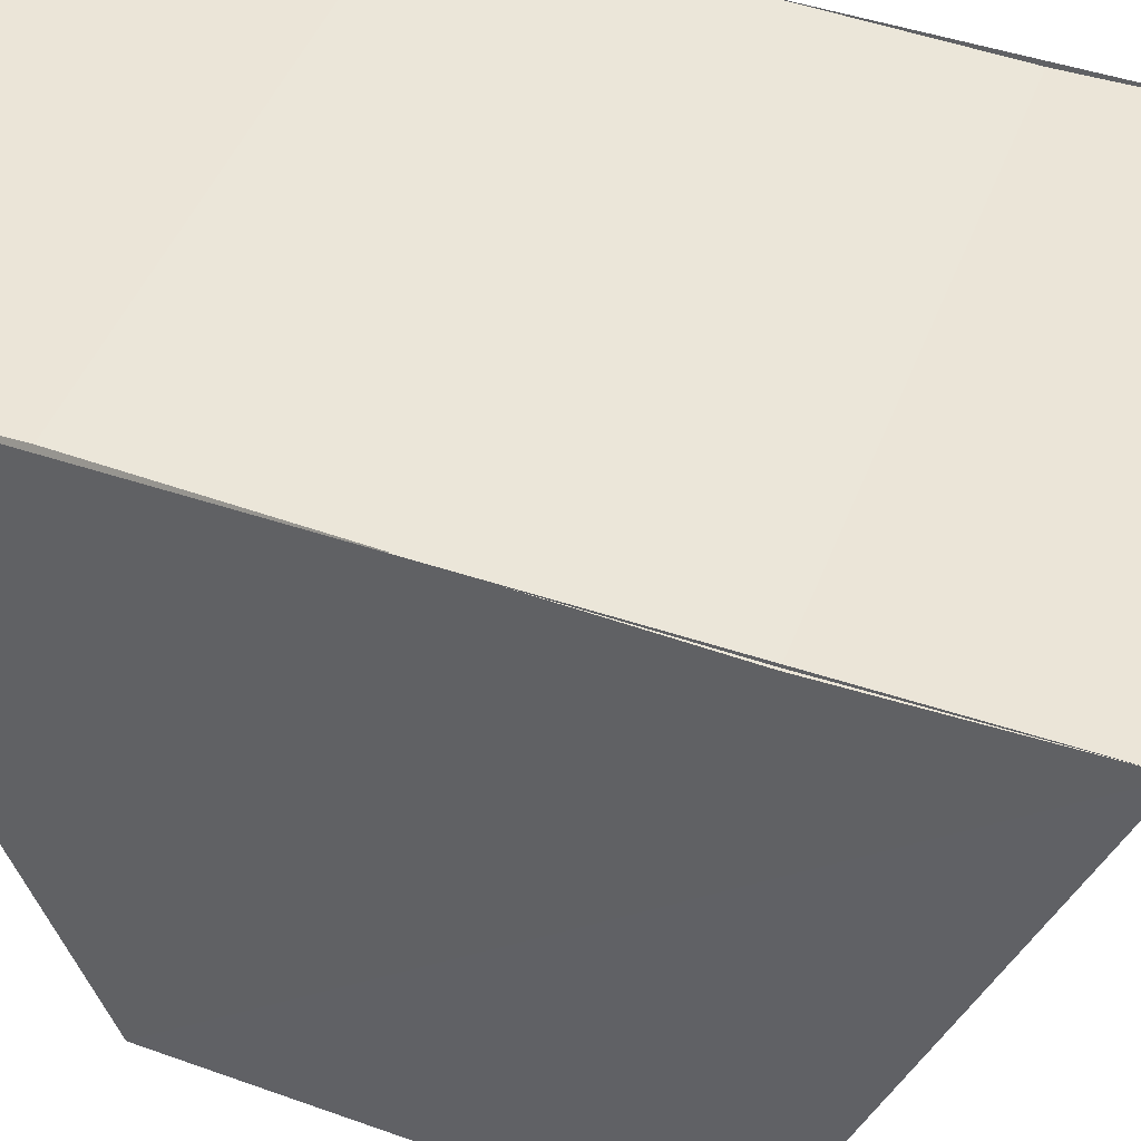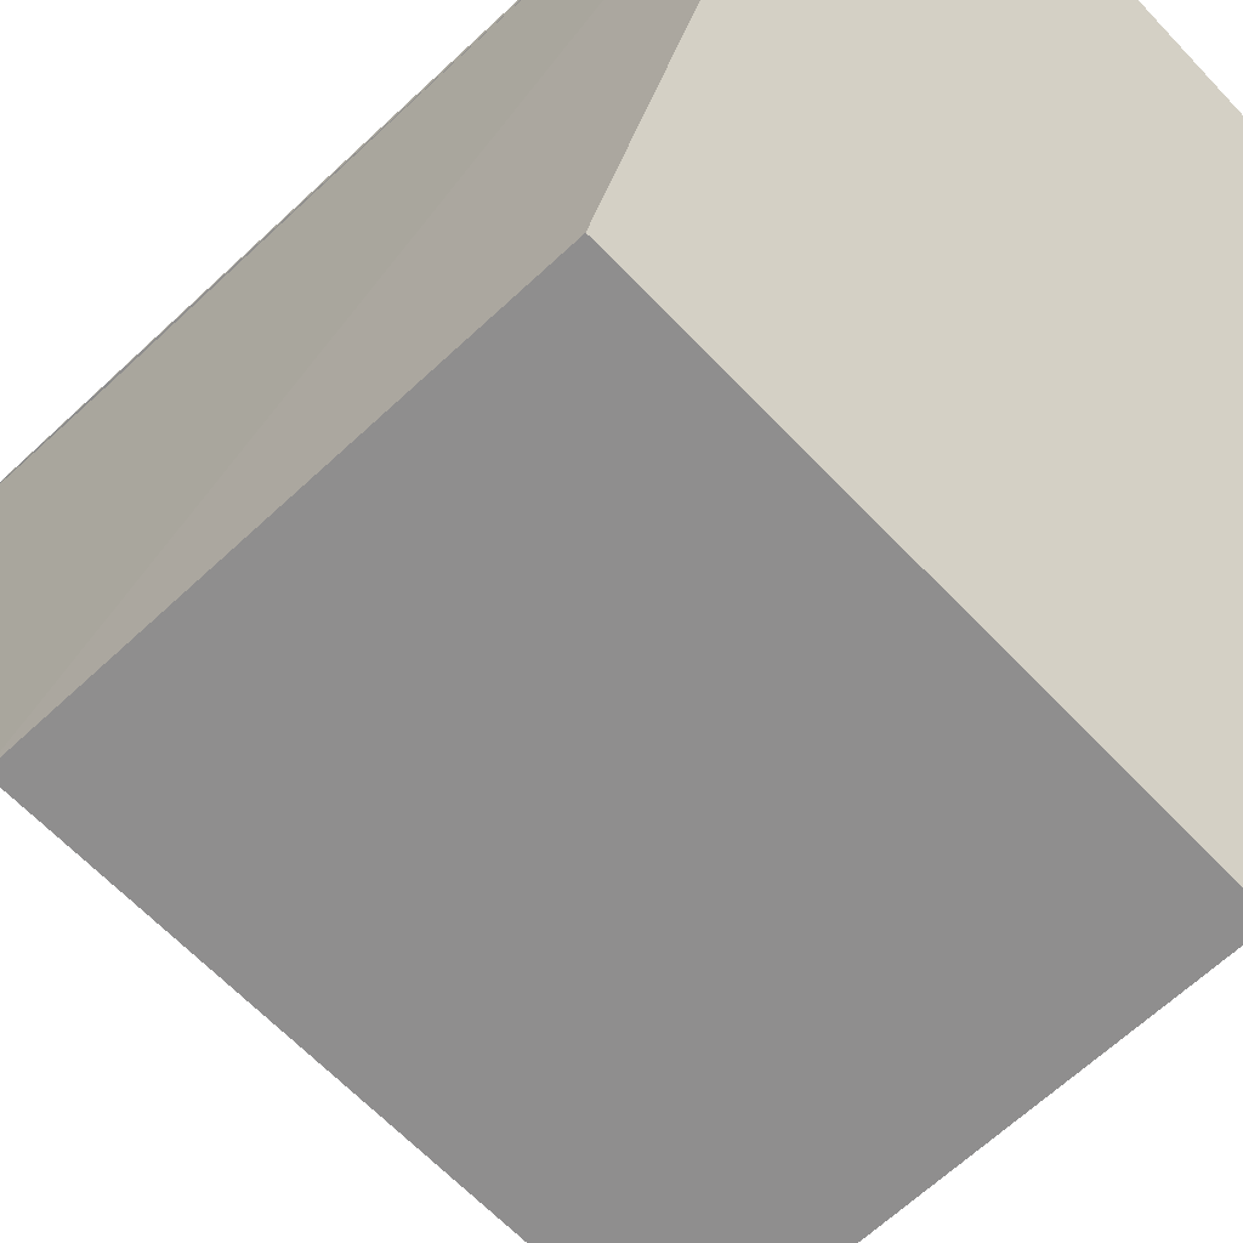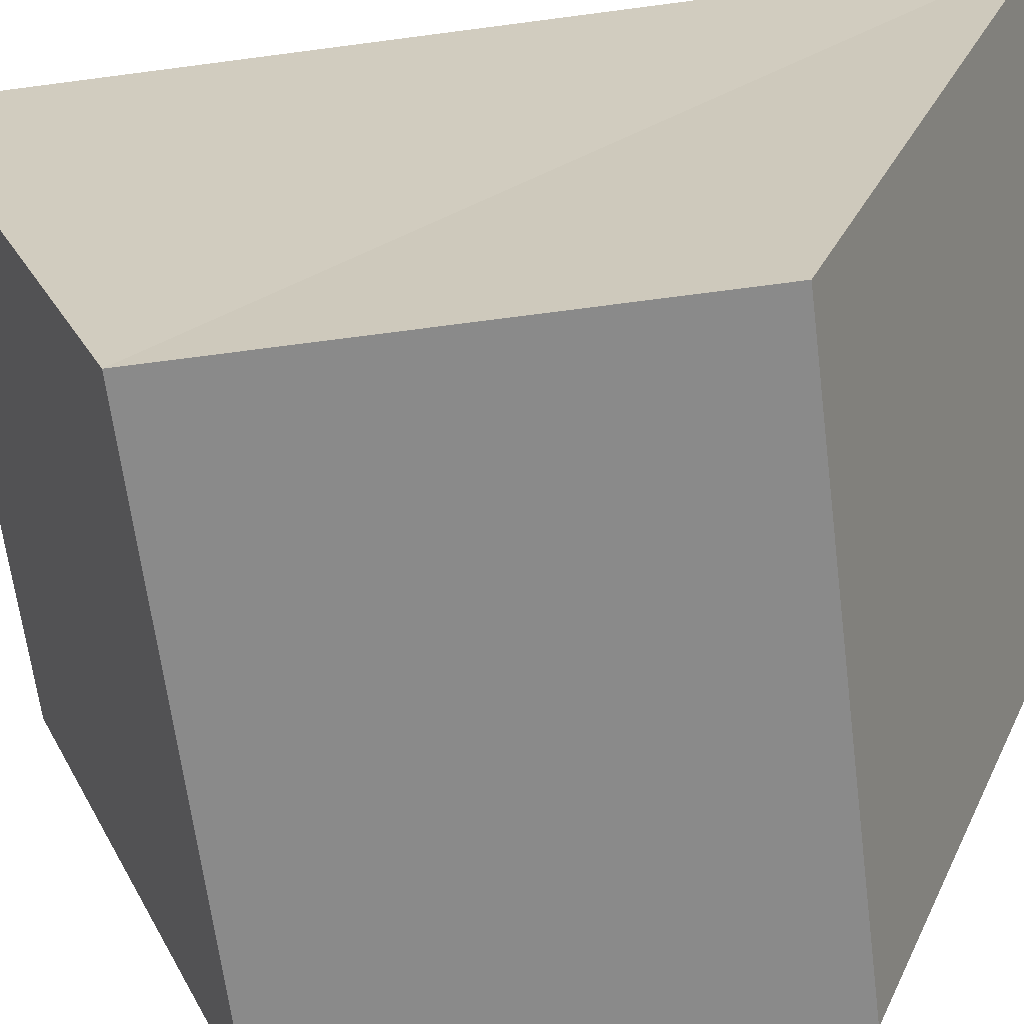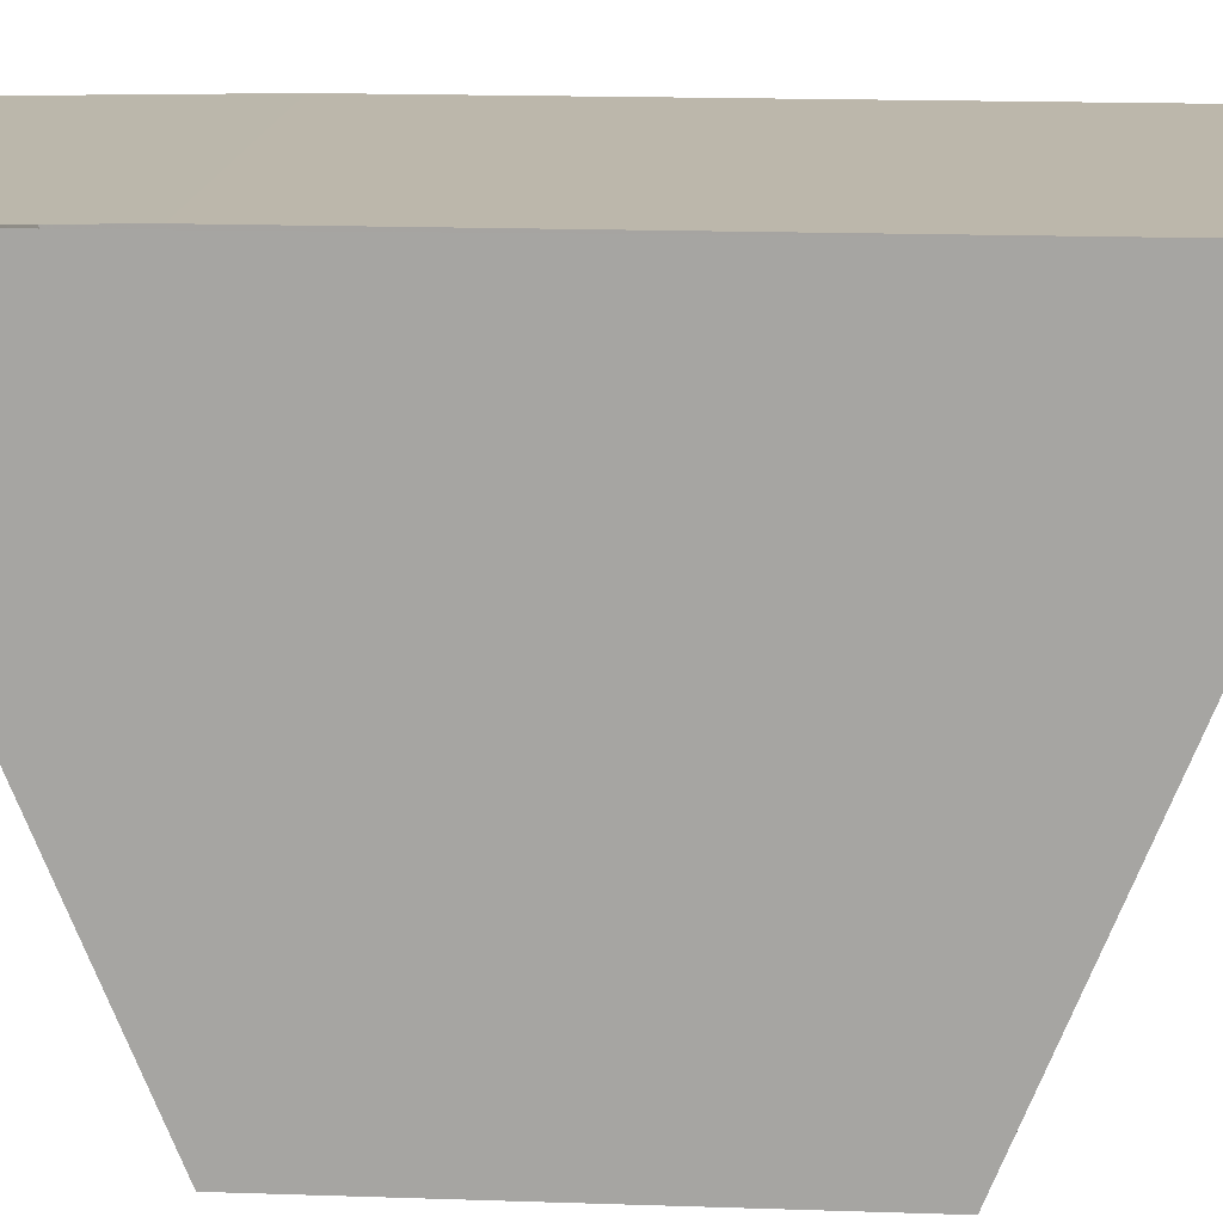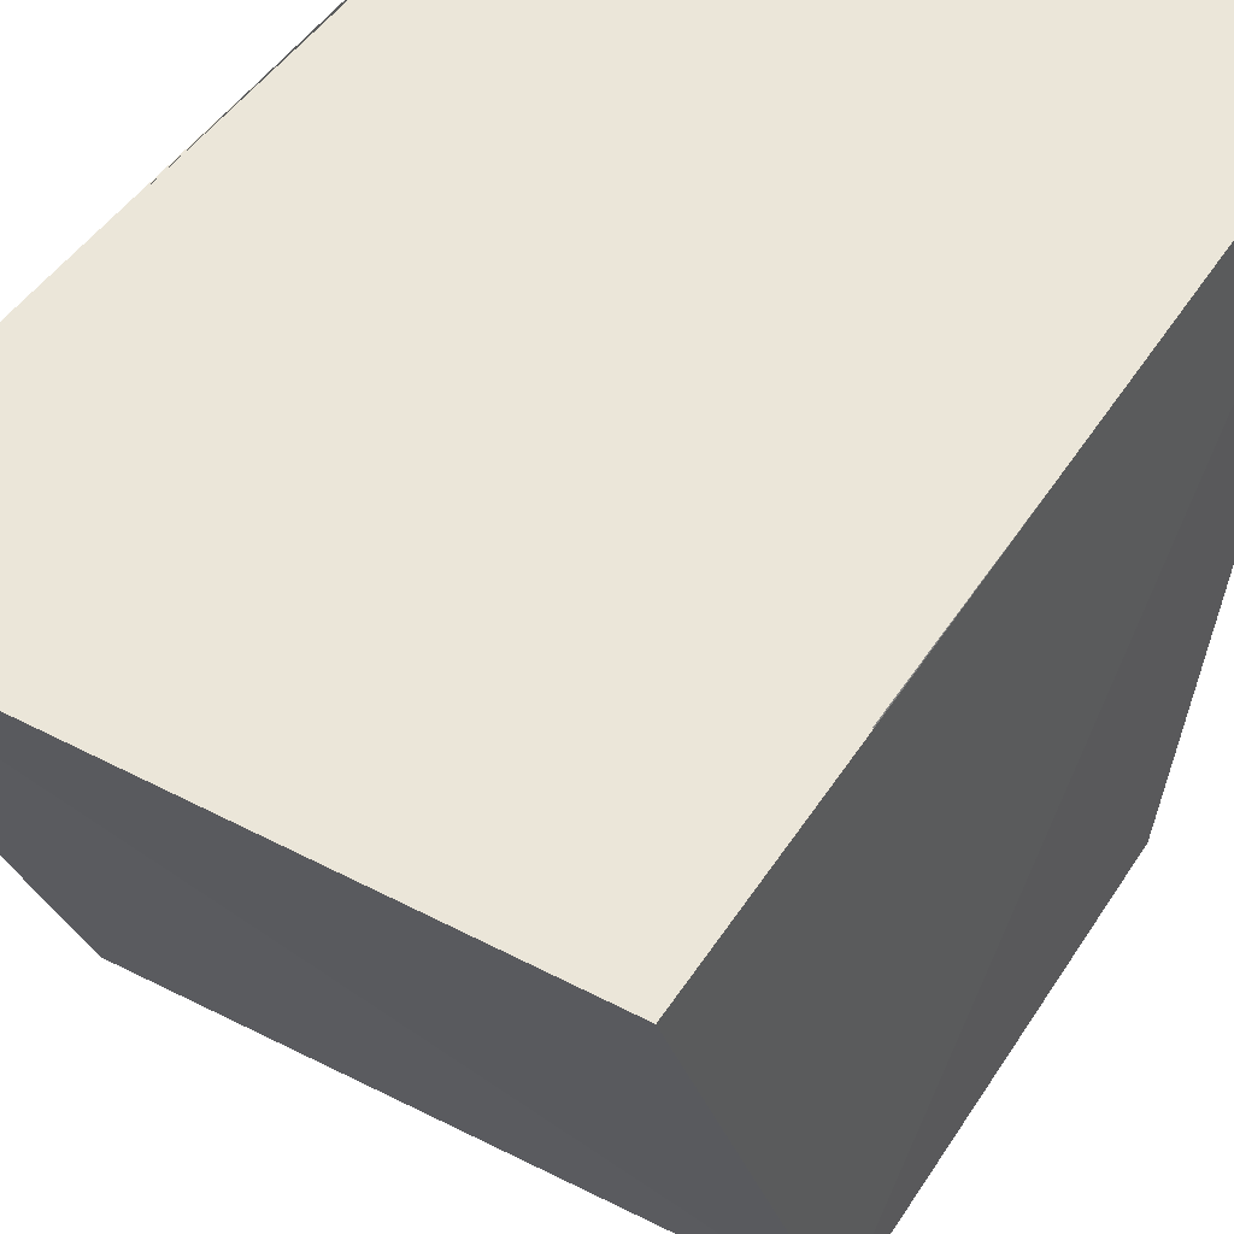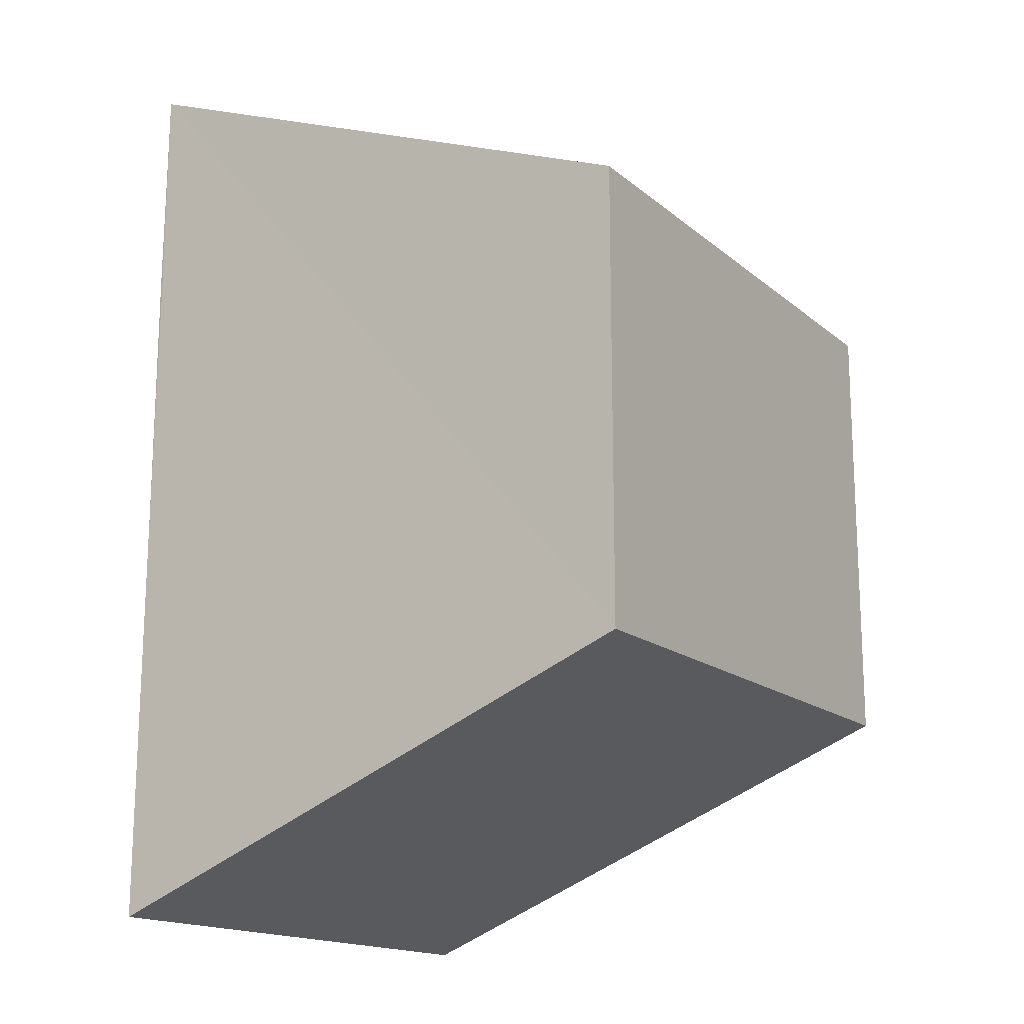
<metadata>
{"format":"obj","ext":"obj","renderer":"f3d","projection":"perspective","resolution":1024,"background":"white","views":[{"elev":46.5,"azim":-69.4,"up":"+Y"},{"elev":-64.4,"azim":-46.5,"up":"+Y"},{"elev":-63.9,"azim":97.3,"up":"+Y"},{"elev":14.8,"azim":93.3,"up":"+Y"},{"elev":46.5,"azim":-148.7,"up":"+Y"},{"elev":-16.5,"azim":-57.7,"up":"+Z"}]}
</metadata>
<code>
o 2362
v 2244 1864 9.669
v 2244 1864 9.661
v 2244 1864 9.661
v 2244 1864 9.657
v 2244 1864 9.661
v 2244 1864 9.657
v 2244 1864 9.673
v 2244 1864 9.669
v 2244 1864 9.673
v 2244 1864 9.669
v 2244 1864 9.673
v 2244 1864 9.661
v 2244 1864 9.669
v 2244 1864 9.657
v 2244 1864 9.661
v 2244 1864 9.657
v 2244 1864 9.673
v 2244 1864 9.669
v 2244 1864 9.661
v 2244 1864 9.657
v 2244 1864 9.661
v 2244 1864 9.657
v 2244 1864 9.661
v 2244 1864 9.673
v 2244 1864 9.669
v 2244 1864 9.669
v 2244 1864 9.673
v 2244 1864 9.669
f 1 2 3
f 2 4 5
f 1 6 7
f 7 8 9
f 9 10 11
f 9 12 13
f 14 10 15
f 14 12 16
f 8 17 18
f 19 8 18
f 20 19 14
f 8 19 21
f 19 22 21
f 23 24 20
f 23 25 26
f 25 27 28

</code>
